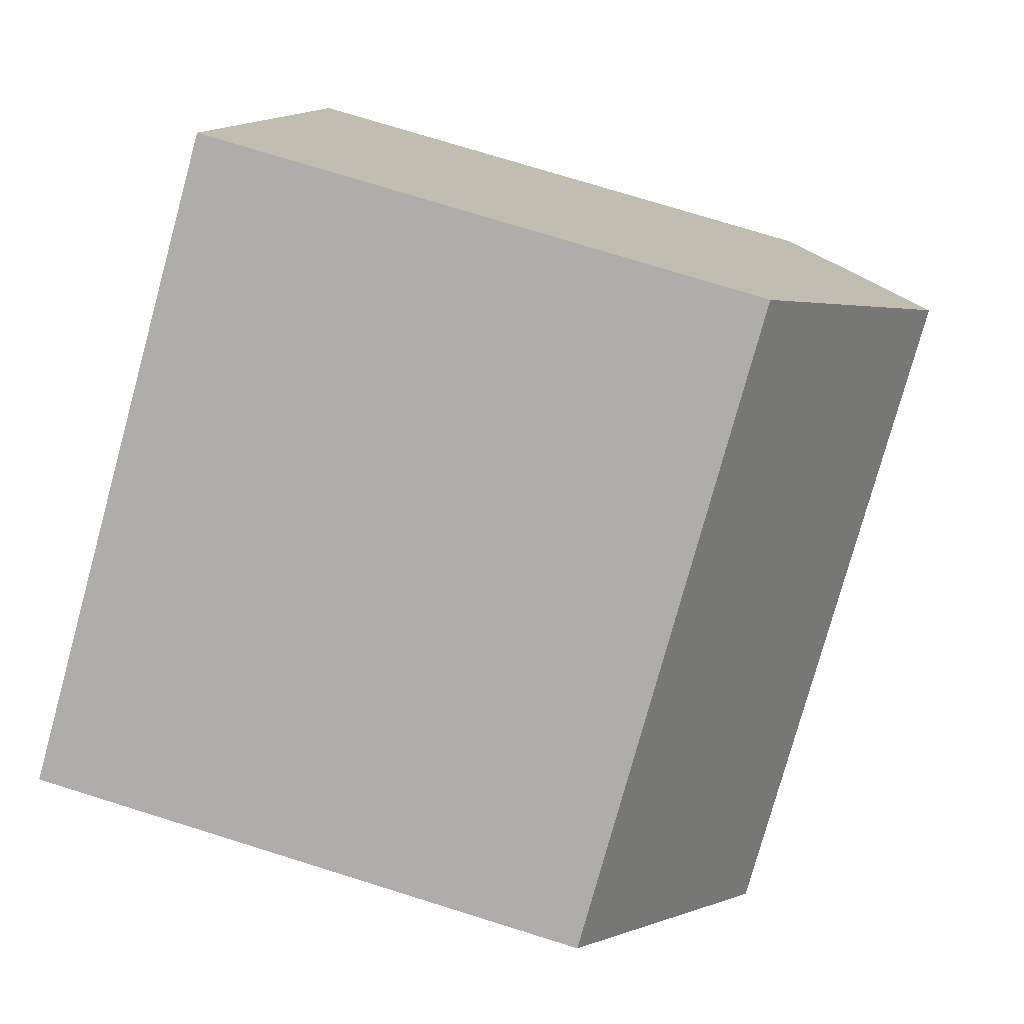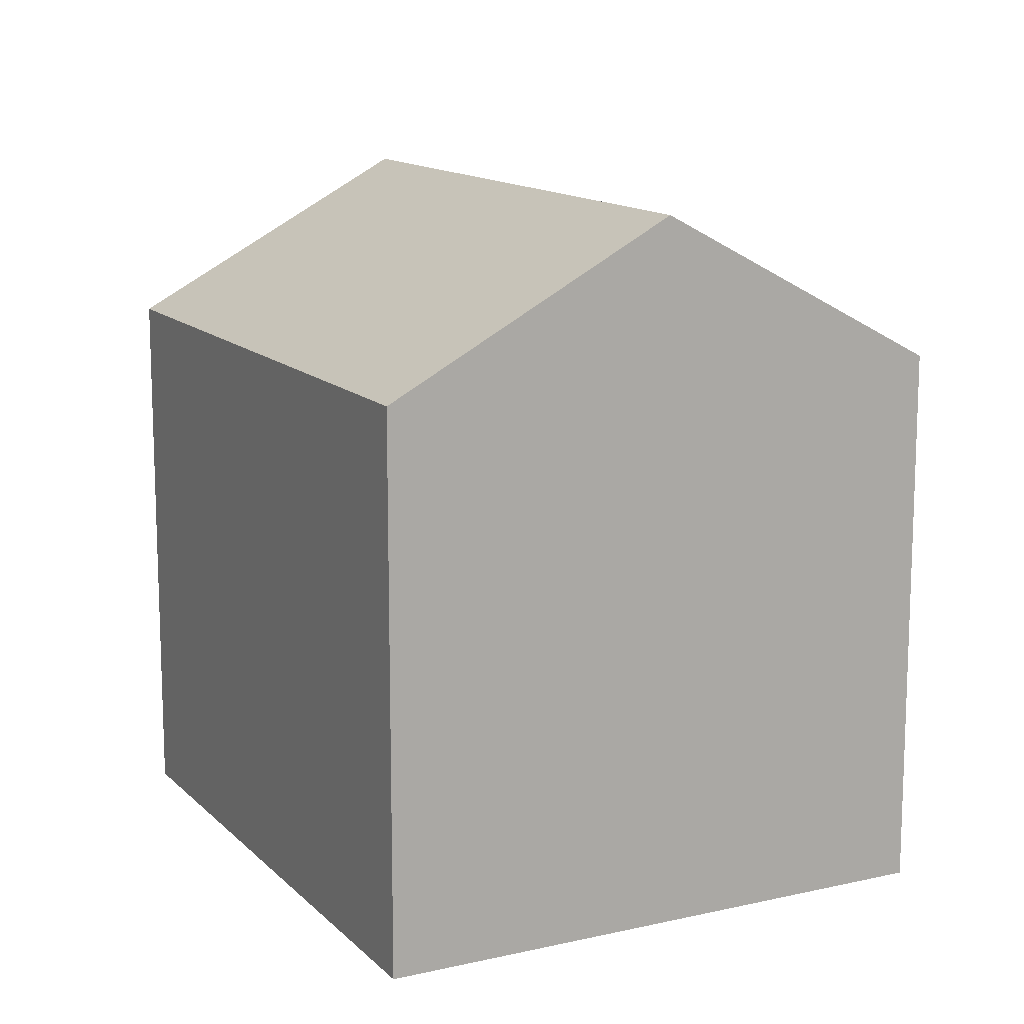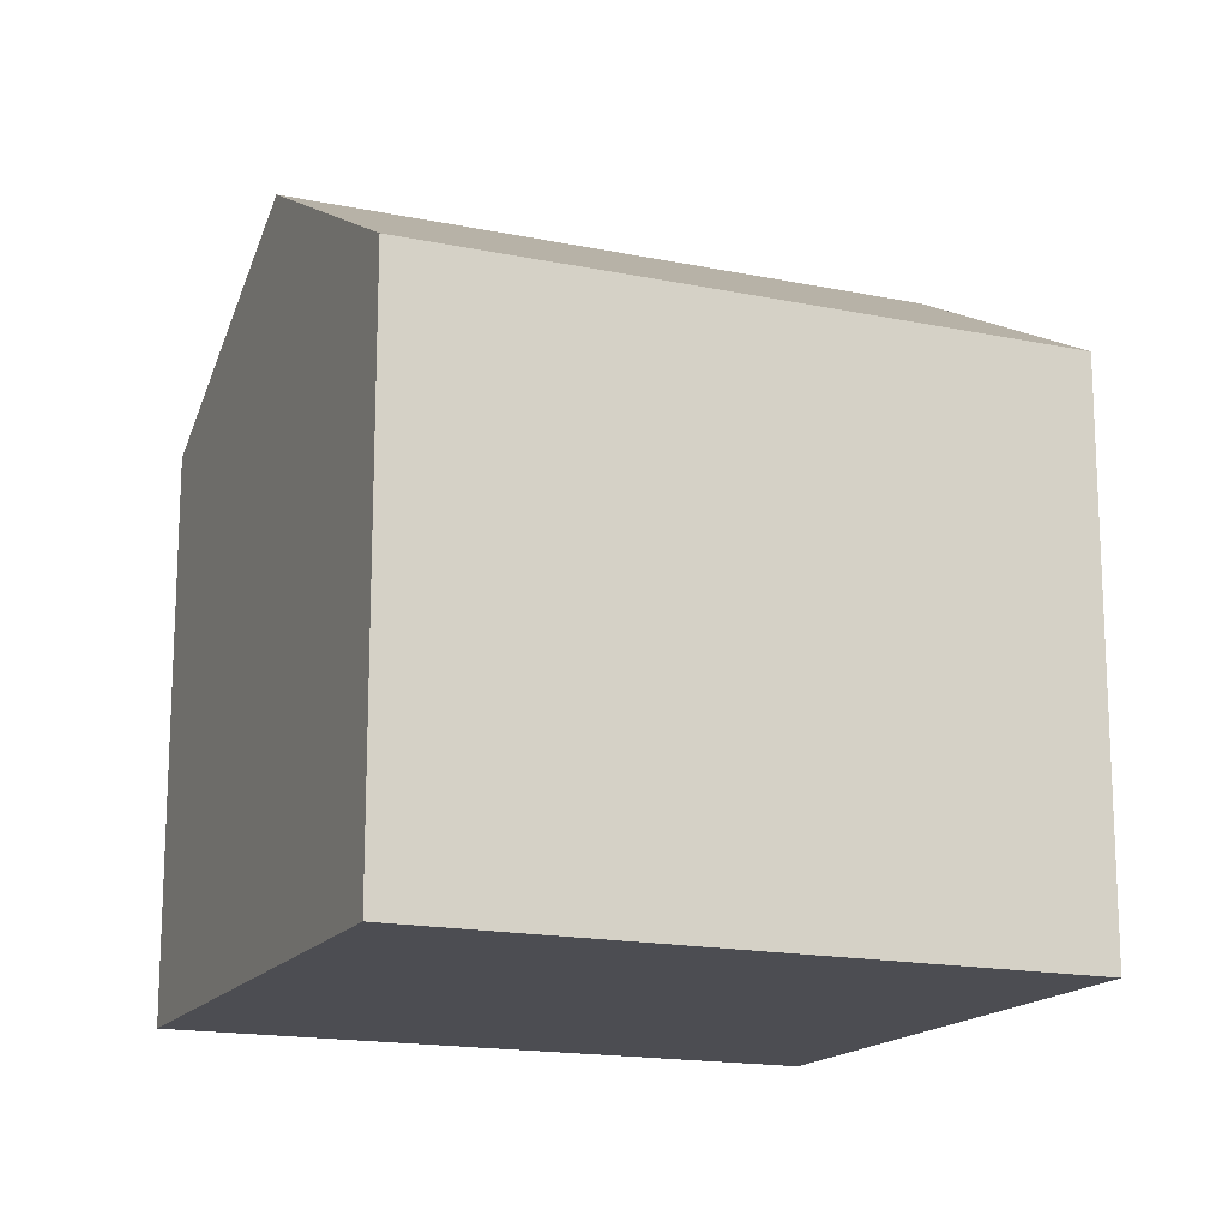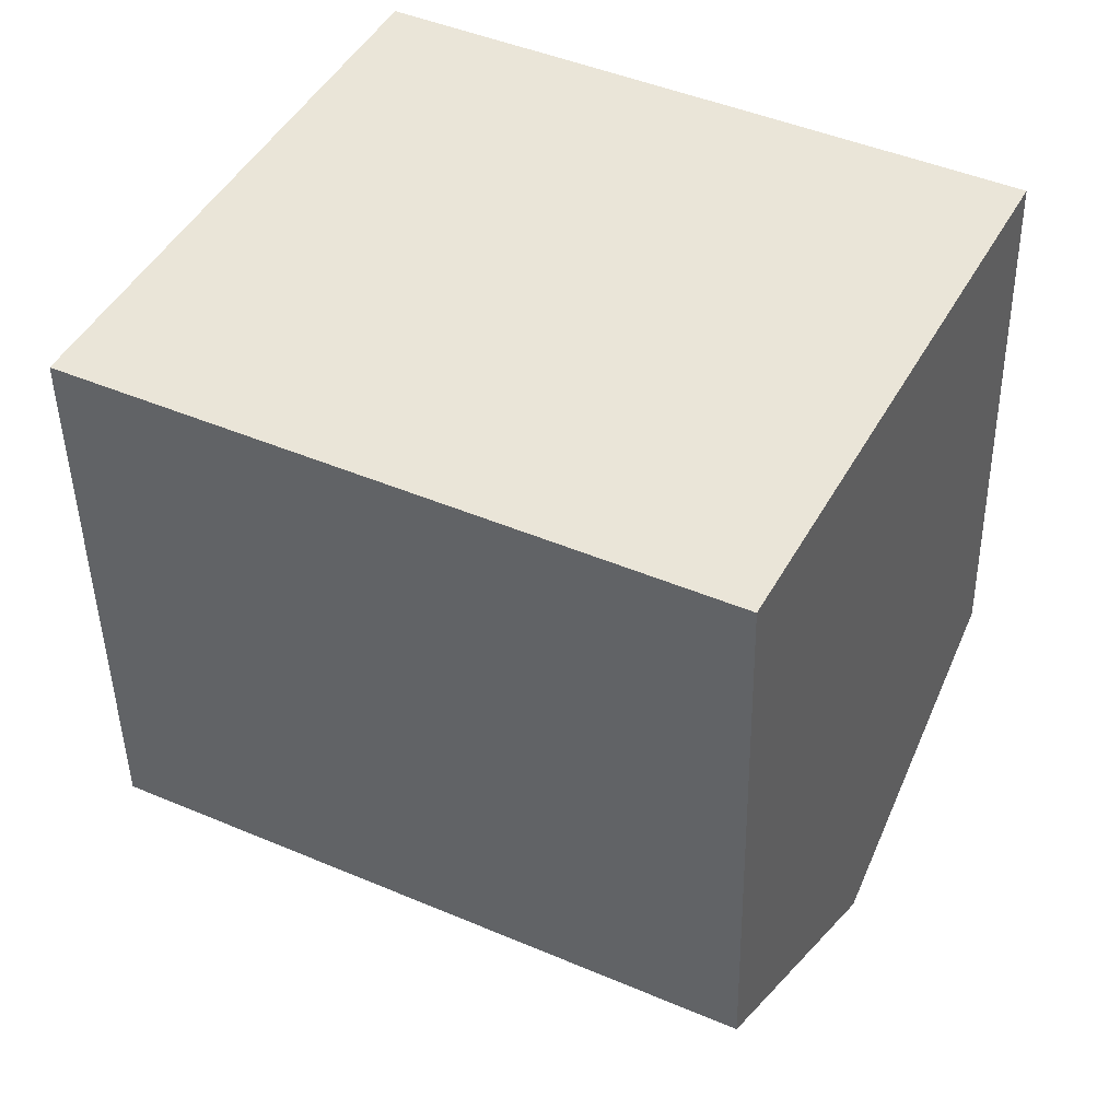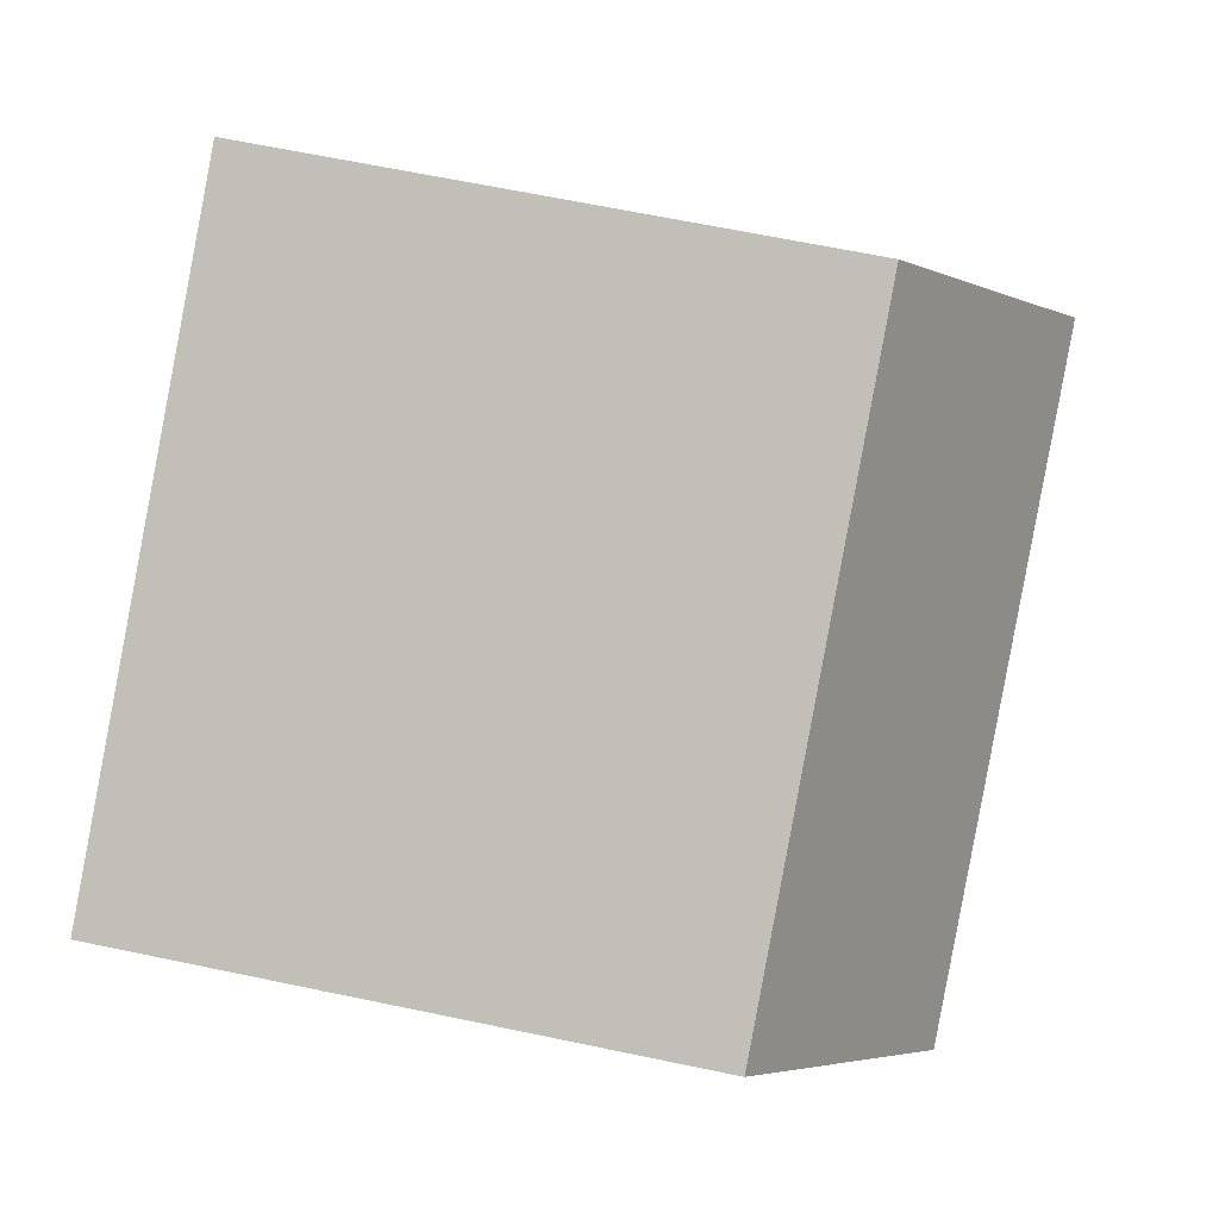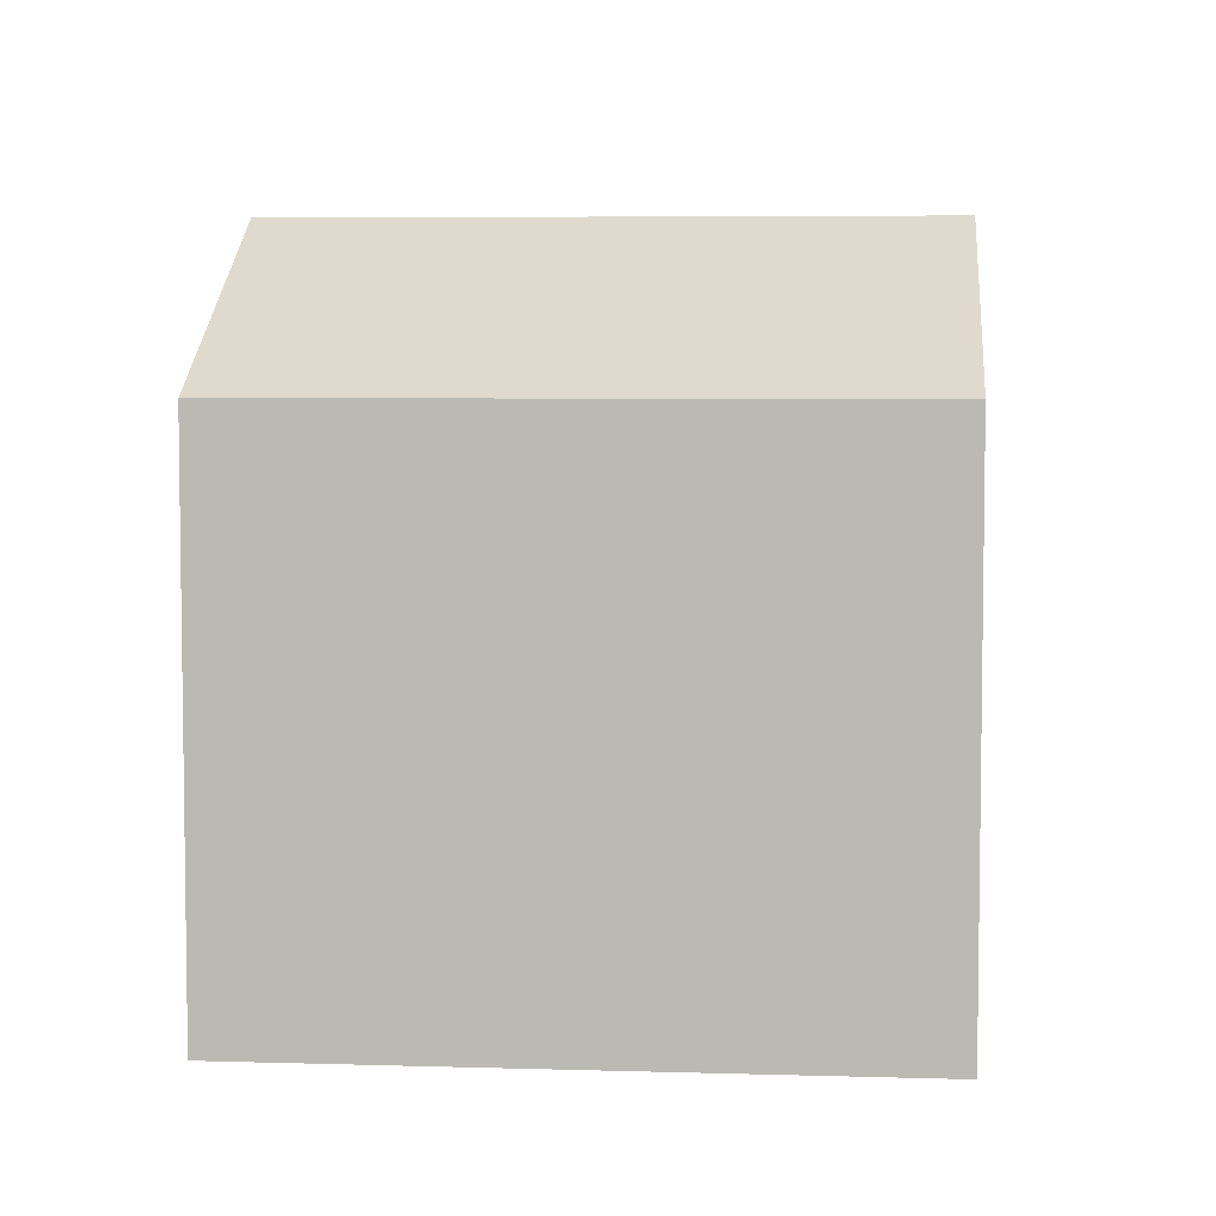
<metadata>
{"format":"obj","ext":"obj","renderer":"f3d","projection":"perspective","resolution":1024,"background":"white","views":[{"elev":74.9,"azim":107.3,"up":"+Z"},{"elev":13.3,"azim":-90.0,"up":"+Y"},{"elev":-16.4,"azim":-176.0,"up":"+Y"},{"elev":-44.6,"azim":1.0,"up":"+Z"},{"elev":65.1,"azim":101.9,"up":"+Z"},{"elev":5.6,"azim":32.5,"up":"+Y"}]}
</metadata>
<code>
v  2.103 10.98 4.038
v  2.005 8.563 -1.018
v  0 8.563 5.243e-16
v  9.067 8.563 -4.603
v  11.16 10.98 -0.559
v  4.211 8.558 8.086
v  13.24 8.578 3.459
v  0 0 0
v  4.211 -4.951e-16 8.086
v  2.103 -2.473e-16 4.038
v  13.24 -2.118e-16 3.459
v  9.067 2.819e-16 -4.603
v  11.16 3.423e-17 -0.559
v  2.005 6.233e-17 -1.018
g defaultobject
f 1 2 3
f 2 1 4
f 4 1 5
f 6 5 1
f 5 6 7
f 8 1 3
f 1 8 6
f 6 8 9
f 9 8 10
f 6 11 7
f 11 6 9
f 7 4 5
f 4 7 11
f 4 11 12
f 12 11 13
f 2 8 3
f 8 2 4
f 8 4 14
f 14 4 12
f 9 13 11
f 13 9 10
f 13 10 12
f 12 10 8
f 12 8 14

</code>
